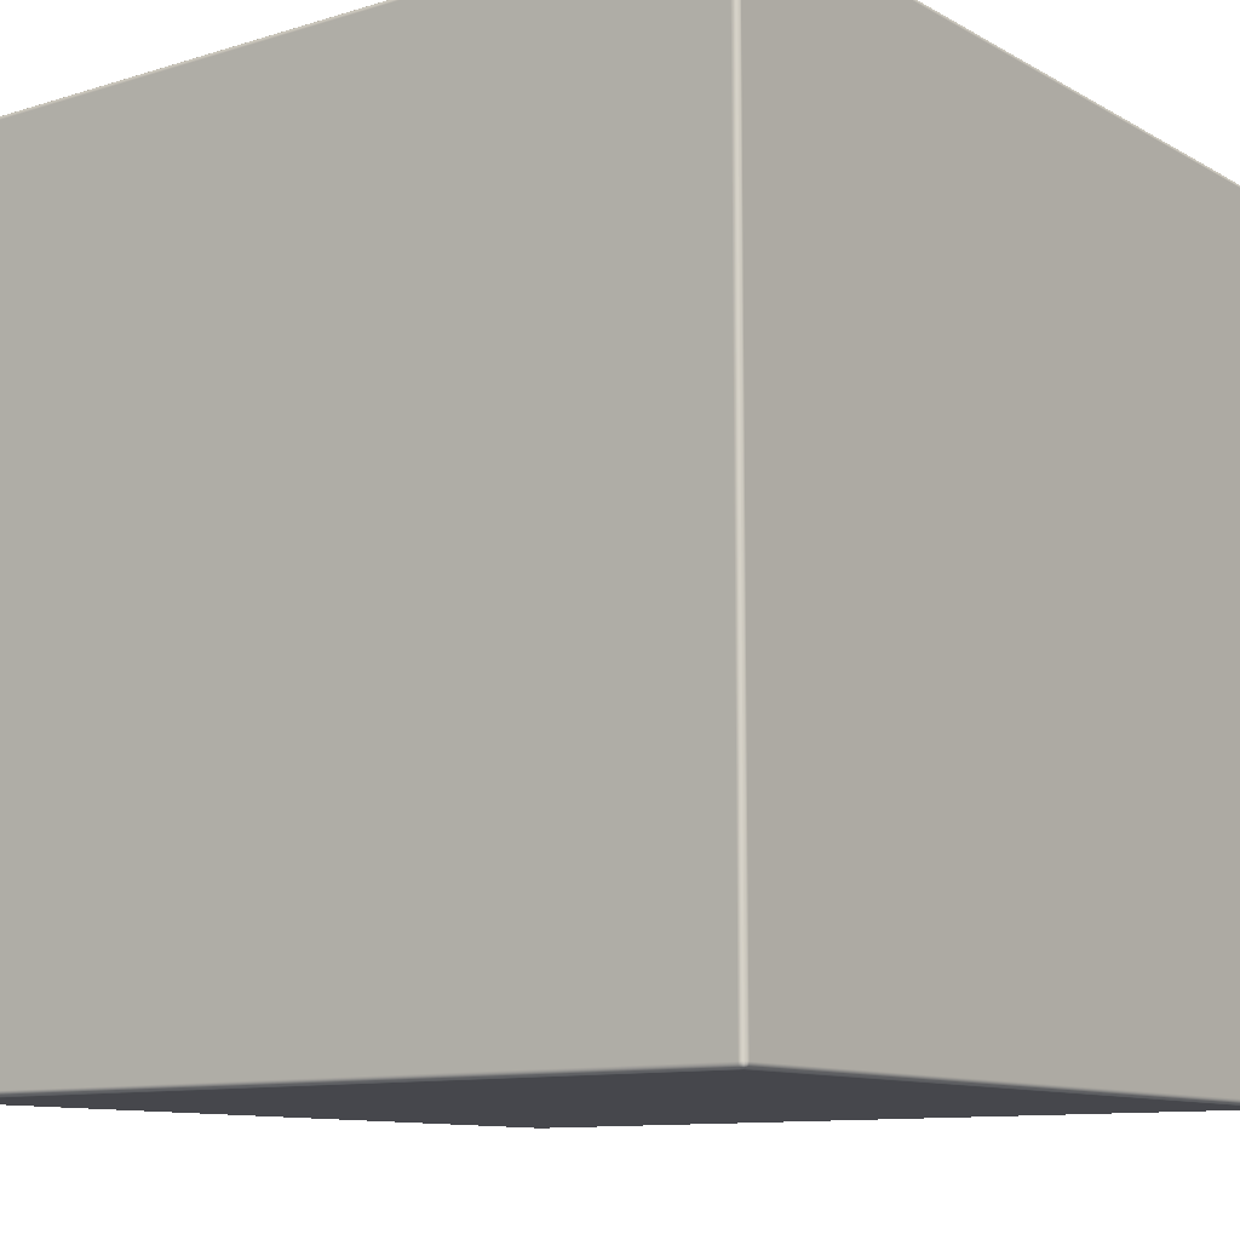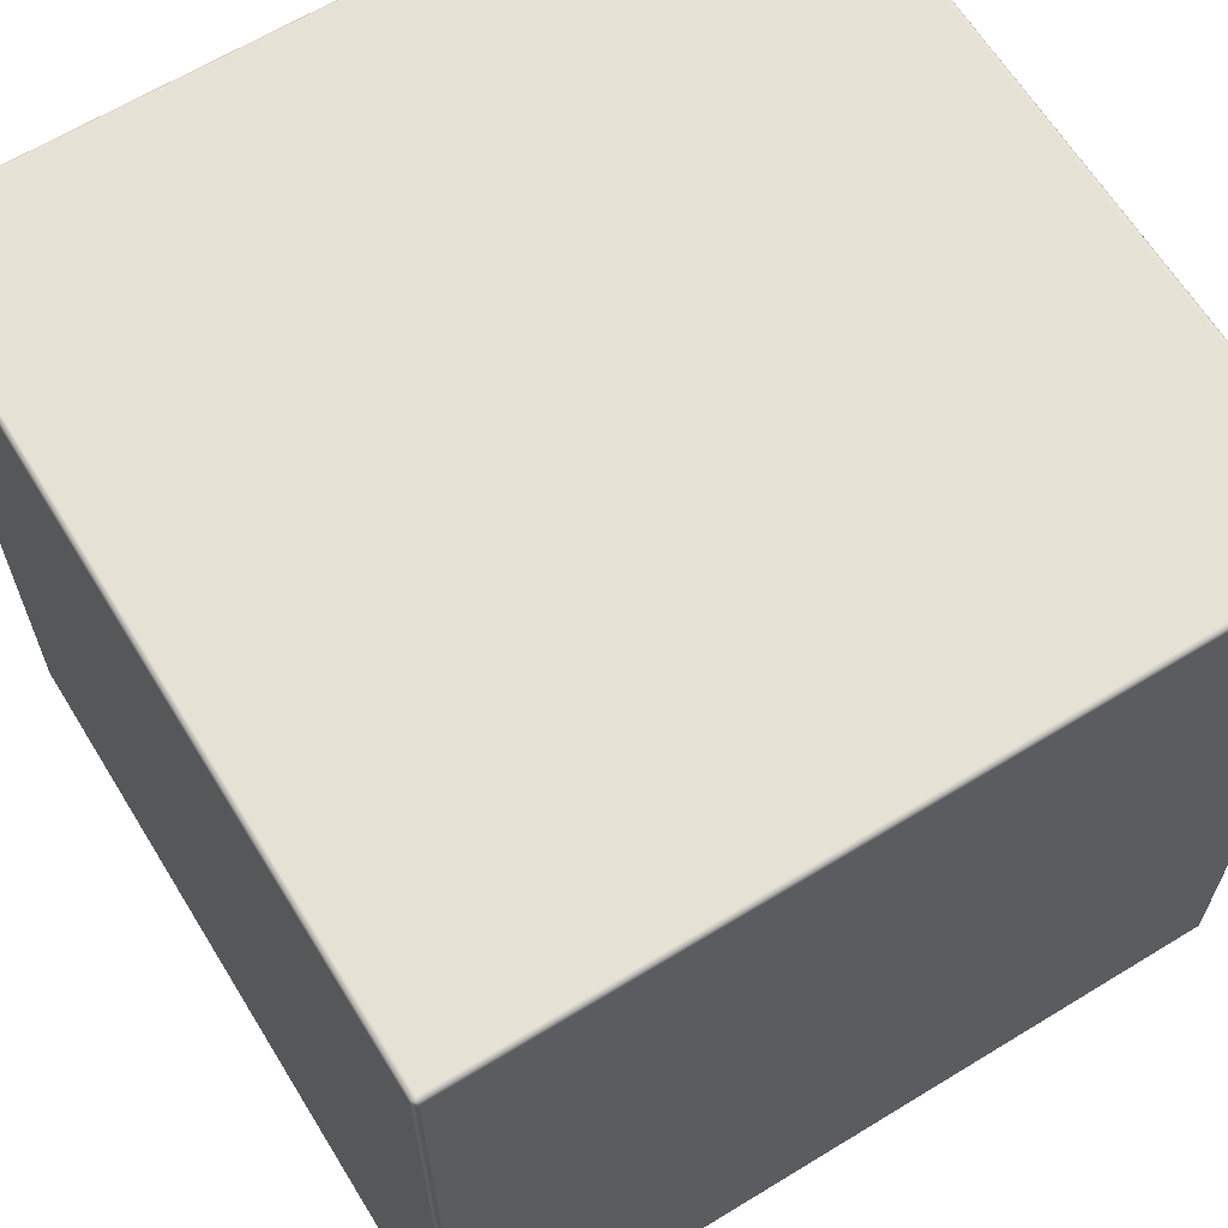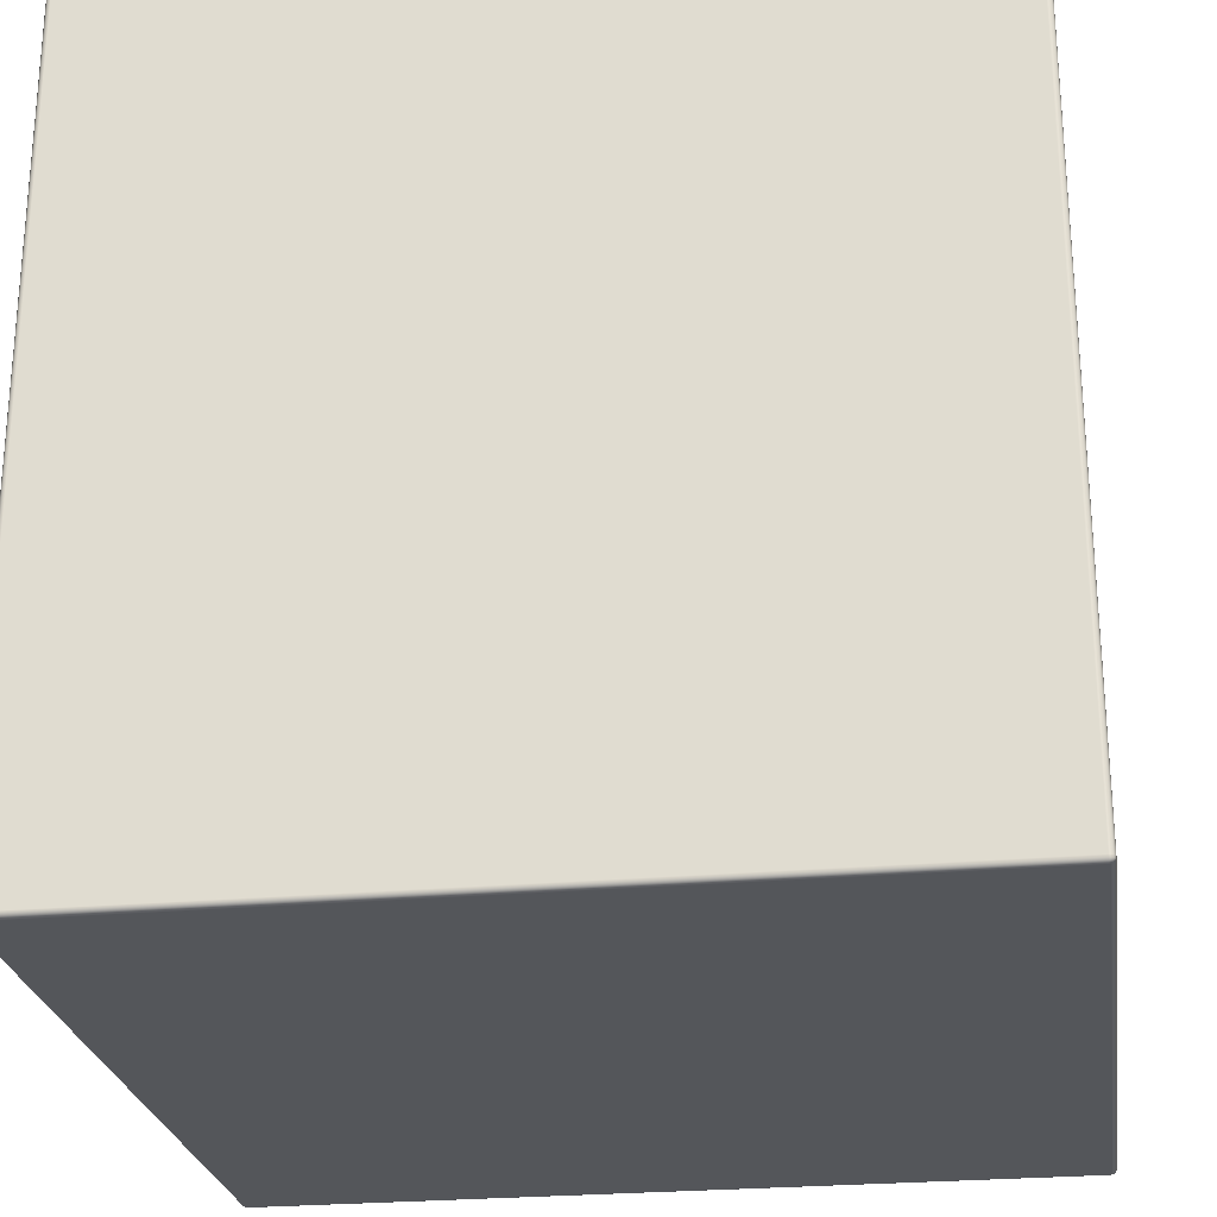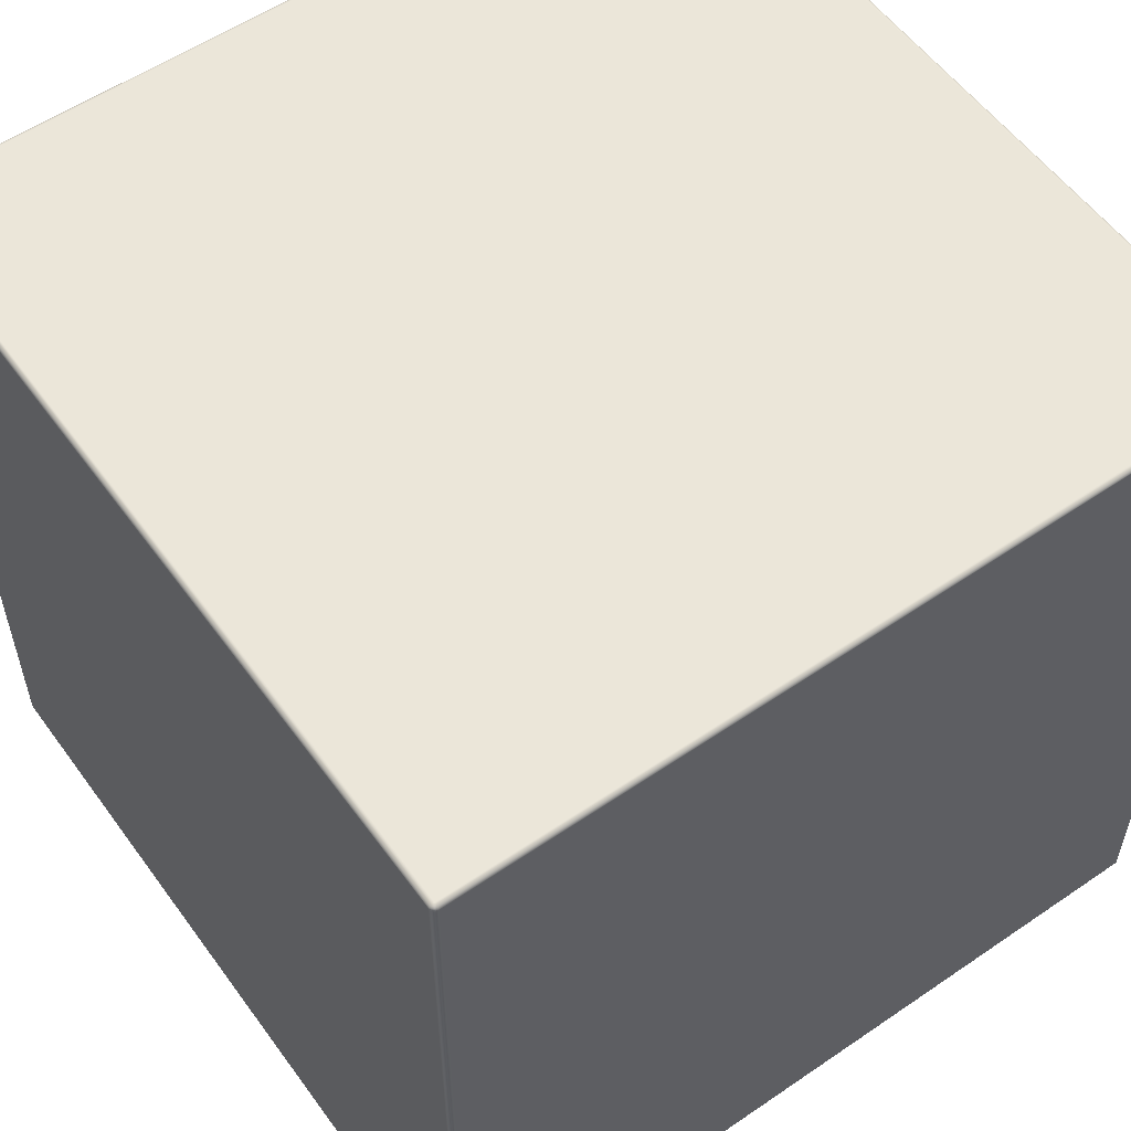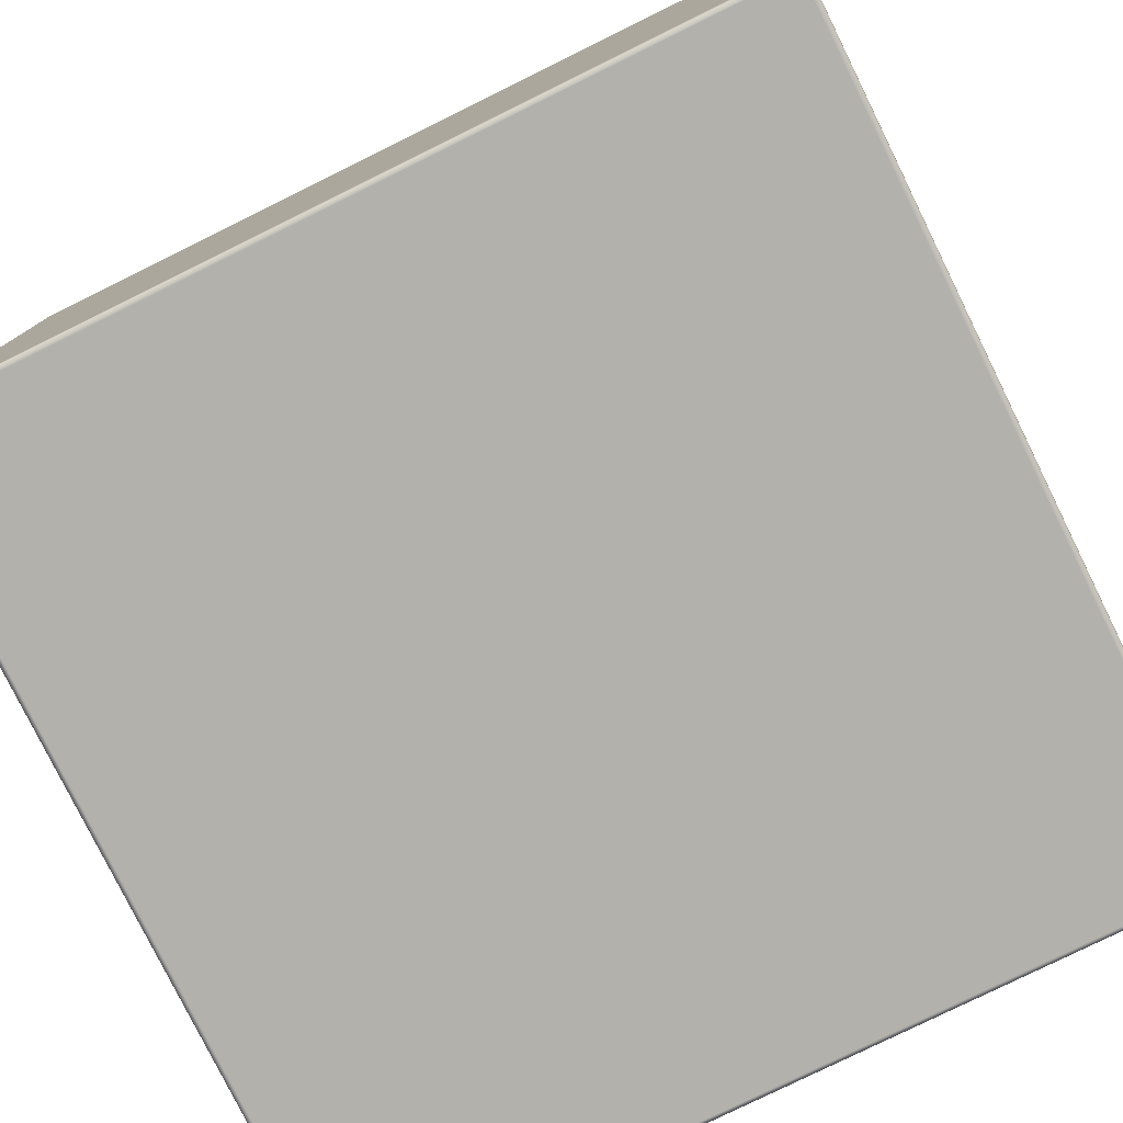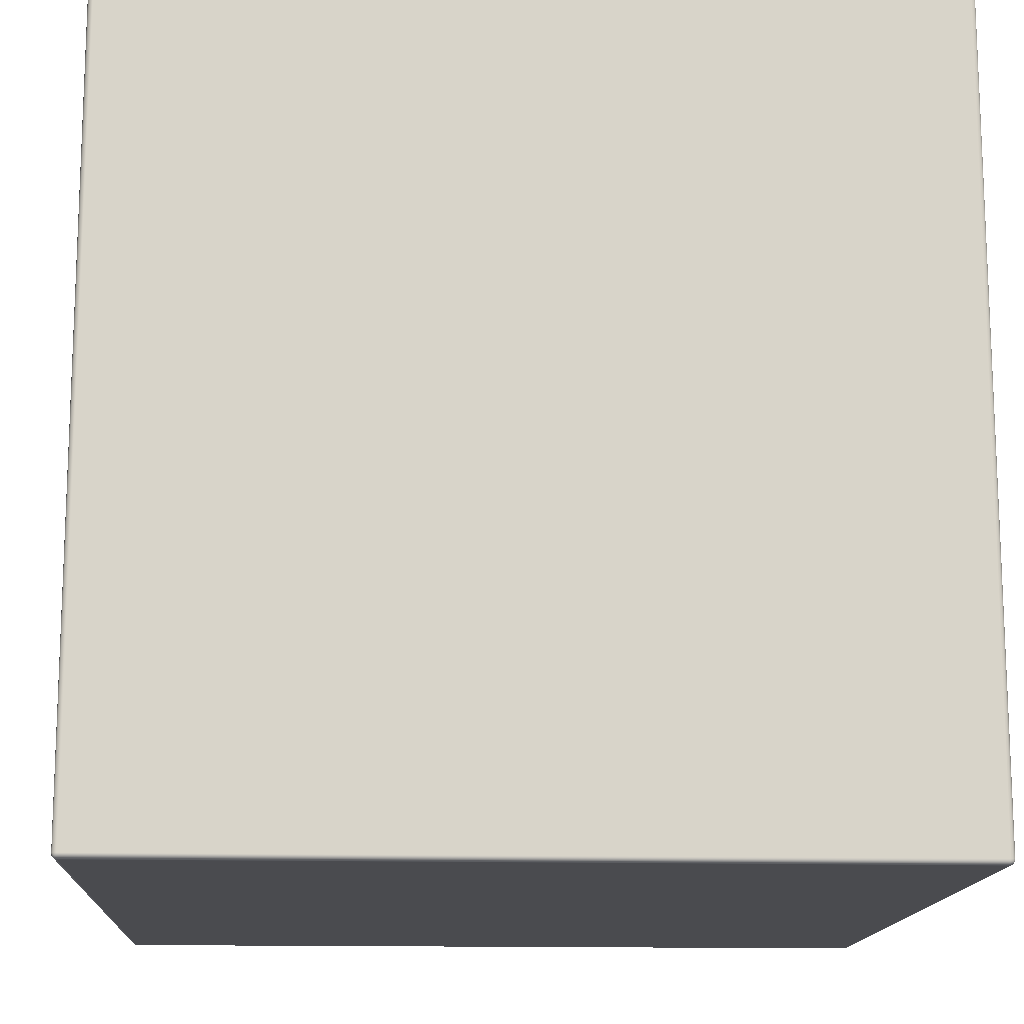
<metadata>
{"format":"obj","ext":"obj","renderer":"f3d","projection":"perspective","resolution":1024,"background":"white","views":[{"elev":-10.9,"azim":-143.1,"up":"+Y"},{"elev":64.3,"azim":-121.6,"up":"+Z"},{"elev":-25.3,"azim":8.3,"up":"+Y"},{"elev":56.1,"azim":54.4,"up":"+Z"},{"elev":-79.0,"azim":26.2,"up":"+Z"},{"elev":-14.3,"azim":-3.1,"up":"+Z"}]}
</metadata>
<code>
o Cube_Cube.003
v 0.9865 0.9865 1
v -0.9865 -0.9865 1
v 0.9865 -0.9865 1
v 1 0.9865 -0.9865
v 1 -0.9865 0.9865
v 1 -0.9865 -0.9865
v -0.9865 1 -0.9865
v 0.9865 1 0.9865
v 0.9865 1 -0.9865
v -1 0.9865 0.9865
v -1 -0.9865 -0.9865
v -1 -0.9865 0.9865
v -0.9865 0.9865 -1
v 0.9865 -0.9865 -1
v -0.9865 -0.9865 -1
v -0.9865 -0.999 0.9917
v -0.9917 -0.999 0.9865
v -0.9865 -1 0.9865
v -0.9865 -0.996 0.996
v -0.9918 -0.9977 0.9918
v -0.996 -0.996 0.9865
v -0.9943 -0.9943 0.9943
v -0.9954 -0.9954 0.9915
v -0.9917 -0.9865 0.999
v -0.9865 -0.9917 0.999
v -0.996 -0.9865 0.996
v -0.9918 -0.9918 0.9977
v -0.9915 -0.9954 0.9954
v -0.999 -0.9917 0.9865
v -0.999 -0.9865 0.9917
v -0.9977 -0.9918 0.9918
v -0.9954 -0.9915 0.9954
v -0.9865 0.9917 0.999
v -0.9917 0.9865 0.999
v -0.9865 0.9865 1
v -0.9865 0.996 0.996
v -0.9918 0.9918 0.9977
v -0.996 0.9865 0.996
v -0.9943 0.9943 0.9943
v -0.9954 0.9915 0.9954
v -0.9917 0.999 0.9865
v -0.9865 0.999 0.9917
v -0.9865 1 0.9865
v -0.996 0.996 0.9865
v -0.9918 0.9977 0.9918
v -0.9915 0.9954 0.9954
v -0.999 0.9865 0.9917
v -0.999 0.9917 0.9865
v -0.9977 0.9918 0.9918
v -0.9954 0.9954 0.9915
v -0.9917 -0.999 -0.9865
v -0.9865 -0.999 -0.9917
v -0.9865 -1 -0.9865
v -0.996 -0.996 -0.9865
v -0.9918 -0.9977 -0.9918
v -0.9865 -0.996 -0.996
v -0.9943 -0.9943 -0.9943
v -0.9915 -0.9954 -0.9954
v -0.999 -0.9865 -0.9917
v -0.999 -0.9917 -0.9865
v -0.996 -0.9865 -0.996
v -0.9977 -0.9918 -0.9918
v -0.9954 -0.9954 -0.9915
v -0.9865 -0.9917 -0.999
v -0.9917 -0.9865 -0.999
v -0.9918 -0.9918 -0.9977
v -0.9954 -0.9915 -0.9954
v -0.9865 0.999 -0.9917
v -0.9917 0.999 -0.9865
v -0.9865 0.996 -0.996
v -0.9918 0.9977 -0.9918
v -0.996 0.996 -0.9865
v -0.9943 0.9943 -0.9943
v -0.9954 0.9954 -0.9915
v -0.9917 0.9865 -0.999
v -0.9865 0.9917 -0.999
v -0.996 0.9865 -0.996
v -0.9918 0.9918 -0.9977
v -0.9915 0.9954 -0.9954
v -0.999 0.9917 -0.9865
v -0.999 0.9865 -0.9917
v -1 0.9865 -0.9865
v -0.9977 0.9918 -0.9918
v -0.9954 0.9915 -0.9954
v 0.9917 -0.999 0.9865
v 0.9865 -0.999 0.9917
v 0.9865 -1 0.9865
v 0.996 -0.996 0.9865
v 0.9918 -0.9977 0.9918
v 0.9865 -0.996 0.996
v 0.9943 -0.9943 0.9943
v 0.9915 -0.9954 0.9954
v 0.999 -0.9865 0.9917
v 0.999 -0.9917 0.9865
v 0.996 -0.9865 0.996
v 0.9977 -0.9918 0.9918
v 0.9954 -0.9954 0.9915
v 0.9865 -0.9917 0.999
v 0.9917 -0.9865 0.999
v 0.9918 -0.9918 0.9977
v 0.9954 -0.9915 0.9954
v 0.9865 0.999 0.9917
v 0.9917 0.999 0.9865
v 0.9865 0.996 0.996
v 0.9918 0.9977 0.9918
v 0.996 0.996 0.9865
v 0.9943 0.9943 0.9943
v 0.9954 0.9954 0.9915
v 0.9917 0.9865 0.999
v 0.9865 0.9917 0.999
v 0.996 0.9865 0.996
v 0.9918 0.9918 0.9977
v 0.9915 0.9954 0.9954
v 0.999 0.9917 0.9865
v 0.999 0.9865 0.9917
v 1 0.9865 0.9865
v 0.9977 0.9918 0.9918
v 0.9954 0.9915 0.9954
v 0.9865 -0.999 -0.9917
v 0.9917 -0.999 -0.9865
v 0.9865 -1 -0.9865
v 0.9865 -0.996 -0.996
v 0.9918 -0.9977 -0.9918
v 0.996 -0.996 -0.9865
v 0.9943 -0.9943 -0.9943
v 0.9954 -0.9954 -0.9915
v 0.9917 -0.9865 -0.999
v 0.9865 -0.9917 -0.999
v 0.996 -0.9865 -0.996
v 0.9918 -0.9918 -0.9977
v 0.9915 -0.9954 -0.9954
v 0.999 -0.9917 -0.9865
v 0.999 -0.9865 -0.9917
v 0.9977 -0.9918 -0.9918
v 0.9954 -0.9915 -0.9954
v 0.9917 0.999 -0.9865
v 0.9865 0.999 -0.9917
v 0.996 0.996 -0.9865
v 0.9918 0.9977 -0.9918
v 0.9865 0.996 -0.996
v 0.9943 0.9943 -0.9943
v 0.9915 0.9954 -0.9954
v 0.999 0.9865 -0.9917
v 0.999 0.9917 -0.9865
v 0.996 0.9865 -0.996
v 0.9977 0.9918 -0.9918
v 0.9954 0.9954 -0.9915
v 0.9865 0.9917 -0.999
v 0.9917 0.9865 -0.999
v 0.9865 0.9865 -1
v 0.9918 0.9918 -0.9977
v 0.9954 0.9915 -0.9954
f 1 2 3
f 4 5 6
f 7 8 9
f 10 11 12
f 13 14 15
f 16 17 18
f 19 20 16
f 20 21 17
f 20 22 23
f 24 25 2
f 26 27 24
f 27 19 25
f 27 22 28
f 29 30 12
f 21 31 29
f 31 26 30
f 31 22 32
f 33 34 35
f 36 37 33
f 37 38 34
f 37 39 40
f 41 42 43
f 44 45 41
f 45 36 42
f 45 39 46
f 47 48 10
f 38 49 47
f 49 44 48
f 49 39 50
f 51 52 53
f 54 55 51
f 55 56 52
f 55 57 58
f 59 60 11
f 61 62 59
f 62 54 60
f 62 57 63
f 64 65 15
f 56 66 64
f 66 61 65
f 66 57 67
f 68 69 7
f 70 71 68
f 71 72 69
f 71 73 74
f 75 76 13
f 77 78 75
f 78 70 76
f 78 73 79
f 80 81 82
f 72 83 80
f 83 77 81
f 83 73 84
f 85 86 87
f 88 89 85
f 89 90 86
f 89 91 92
f 93 94 5
f 95 96 93
f 96 88 94
f 96 91 97
f 98 99 3
f 90 100 98
f 100 95 99
f 100 91 101
f 102 103 8
f 104 105 102
f 105 106 103
f 105 107 108
f 109 110 1
f 111 112 109
f 112 104 110
f 112 107 113
f 114 115 116
f 106 117 114
f 117 111 115
f 117 107 118
f 119 120 121
f 122 123 119
f 123 124 120
f 123 125 126
f 127 128 14
f 129 130 127
f 130 122 128
f 130 125 131
f 132 133 6
f 124 134 132
f 134 129 133
f 134 125 135
f 136 137 9
f 138 139 136
f 139 140 137
f 139 141 142
f 143 144 4
f 145 146 143
f 146 138 144
f 146 141 147
f 148 149 150
f 140 151 148
f 151 145 149
f 151 141 152
f 18 51 53
f 17 54 51
f 21 60 54
f 29 11 60
f 35 24 2
f 34 26 24
f 38 30 26
f 47 12 30
f 7 41 43
f 69 44 41
f 72 48 44
f 80 10 48
f 15 75 13
f 65 77 75
f 61 81 77
f 59 82 81
f 53 119 121
f 52 122 119
f 56 128 122
f 64 14 128
f 9 68 7
f 137 70 68
f 140 76 70
f 148 13 76
f 6 143 4
f 133 145 143
f 129 149 145
f 127 150 149
f 121 85 87
f 120 88 85
f 124 94 88
f 132 5 94
f 8 136 9
f 103 138 136
f 106 144 138
f 114 4 144
f 3 109 1
f 99 111 109
f 95 115 111
f 93 116 115
f 87 16 18
f 86 19 16
f 90 25 19
f 98 2 25
f 43 102 8
f 42 104 102
f 36 110 104
f 33 1 110
f 121 18 53
f 1 35 2
f 4 116 5
f 7 43 8
f 10 82 11
f 13 150 14
f 16 20 17
f 19 28 20
f 20 23 21
f 20 28 22
f 24 27 25
f 26 32 27
f 27 28 19
f 27 32 22
f 29 31 30
f 21 23 31
f 31 32 26
f 31 23 22
f 33 37 34
f 36 46 37
f 37 40 38
f 37 46 39
f 41 45 42
f 44 50 45
f 45 46 36
f 45 50 39
f 47 49 48
f 38 40 49
f 49 50 44
f 49 40 39
f 51 55 52
f 54 63 55
f 55 58 56
f 55 63 57
f 59 62 60
f 61 67 62
f 62 63 54
f 62 67 57
f 64 66 65
f 56 58 66
f 66 67 61
f 66 58 57
f 68 71 69
f 70 79 71
f 71 74 72
f 71 79 73
f 75 78 76
f 77 84 78
f 78 79 70
f 78 84 73
f 80 83 81
f 72 74 83
f 83 84 77
f 83 74 73
f 85 89 86
f 88 97 89
f 89 92 90
f 89 97 91
f 93 96 94
f 95 101 96
f 96 97 88
f 96 101 91
f 98 100 99
f 90 92 100
f 100 101 95
f 100 92 91
f 102 105 103
f 104 113 105
f 105 108 106
f 105 113 107
f 109 112 110
f 111 118 112
f 112 113 104
f 112 118 107
f 114 117 115
f 106 108 117
f 117 118 111
f 117 108 107
f 119 123 120
f 122 131 123
f 123 126 124
f 123 131 125
f 127 130 128
f 129 135 130
f 130 131 122
f 130 135 125
f 132 134 133
f 124 126 134
f 134 135 129
f 134 126 125
f 136 139 137
f 138 147 139
f 139 142 140
f 139 147 141
f 143 146 144
f 145 152 146
f 146 147 138
f 146 152 141
f 148 151 149
f 140 142 151
f 151 152 145
f 151 142 141
f 18 17 51
f 17 21 54
f 21 29 60
f 29 12 11
f 35 34 24
f 34 38 26
f 38 47 30
f 47 10 12
f 7 69 41
f 69 72 44
f 72 80 48
f 80 82 10
f 15 65 75
f 65 61 77
f 61 59 81
f 59 11 82
f 53 52 119
f 52 56 122
f 56 64 128
f 64 15 14
f 9 137 68
f 137 140 70
f 140 148 76
f 148 150 13
f 6 133 143
f 133 129 145
f 129 127 149
f 127 14 150
f 121 120 85
f 120 124 88
f 124 132 94
f 132 6 5
f 8 103 136
f 103 106 138
f 106 114 144
f 114 116 4
f 3 99 109
f 99 95 111
f 95 93 115
f 93 5 116
f 87 86 16
f 86 90 19
f 90 98 25
f 98 3 2
f 43 42 102
f 42 36 104
f 36 33 110
f 33 35 1
f 121 87 18

</code>
